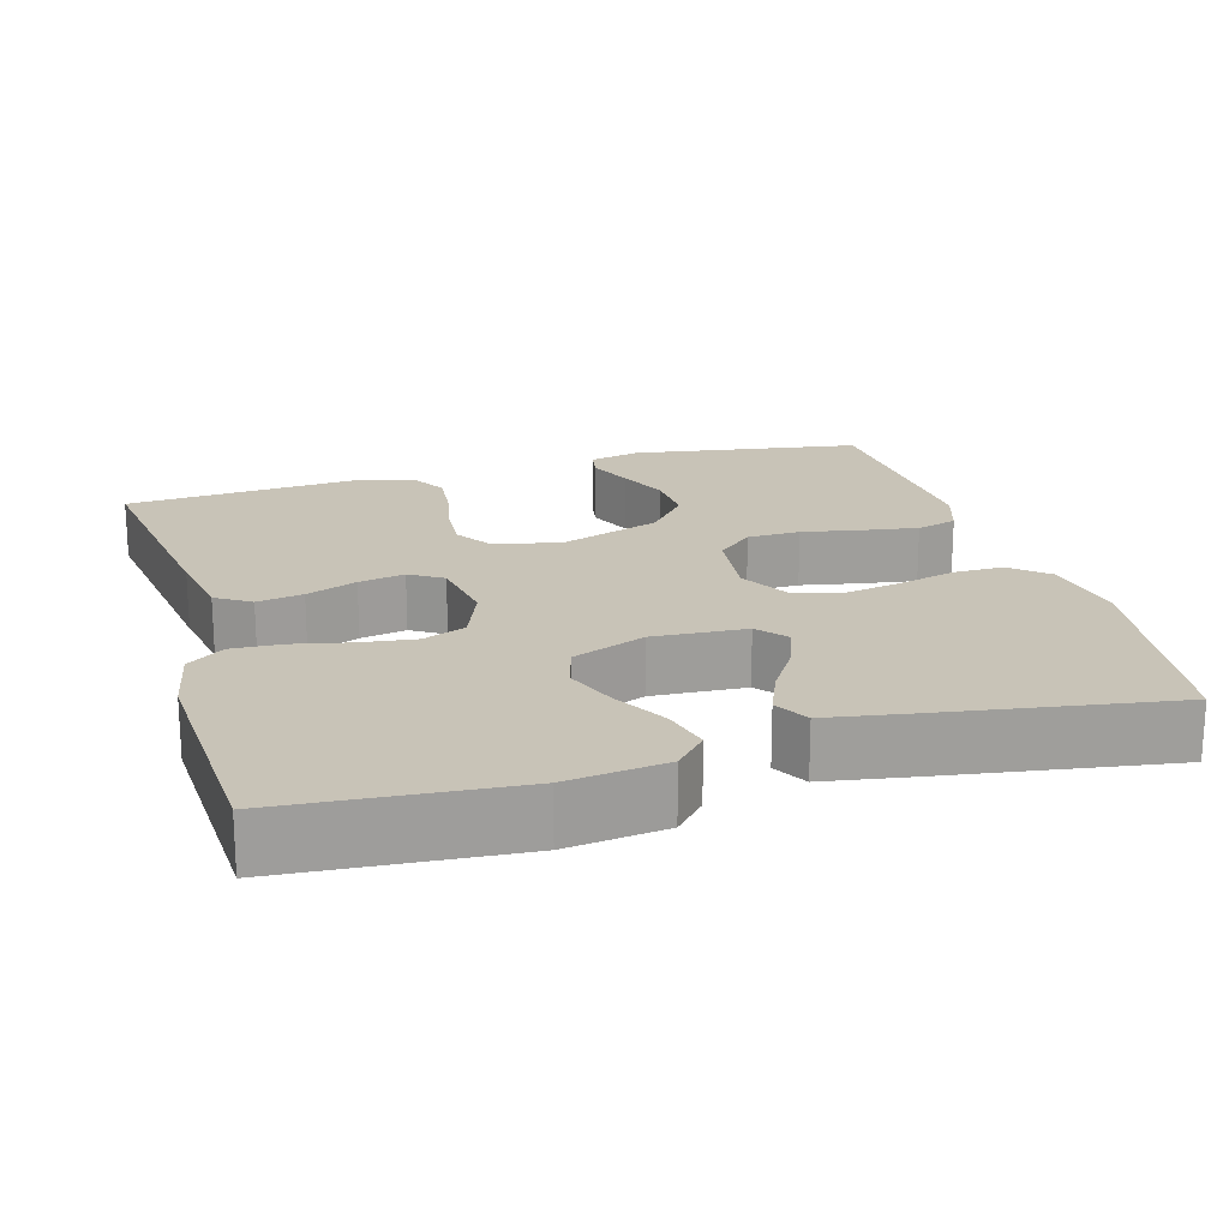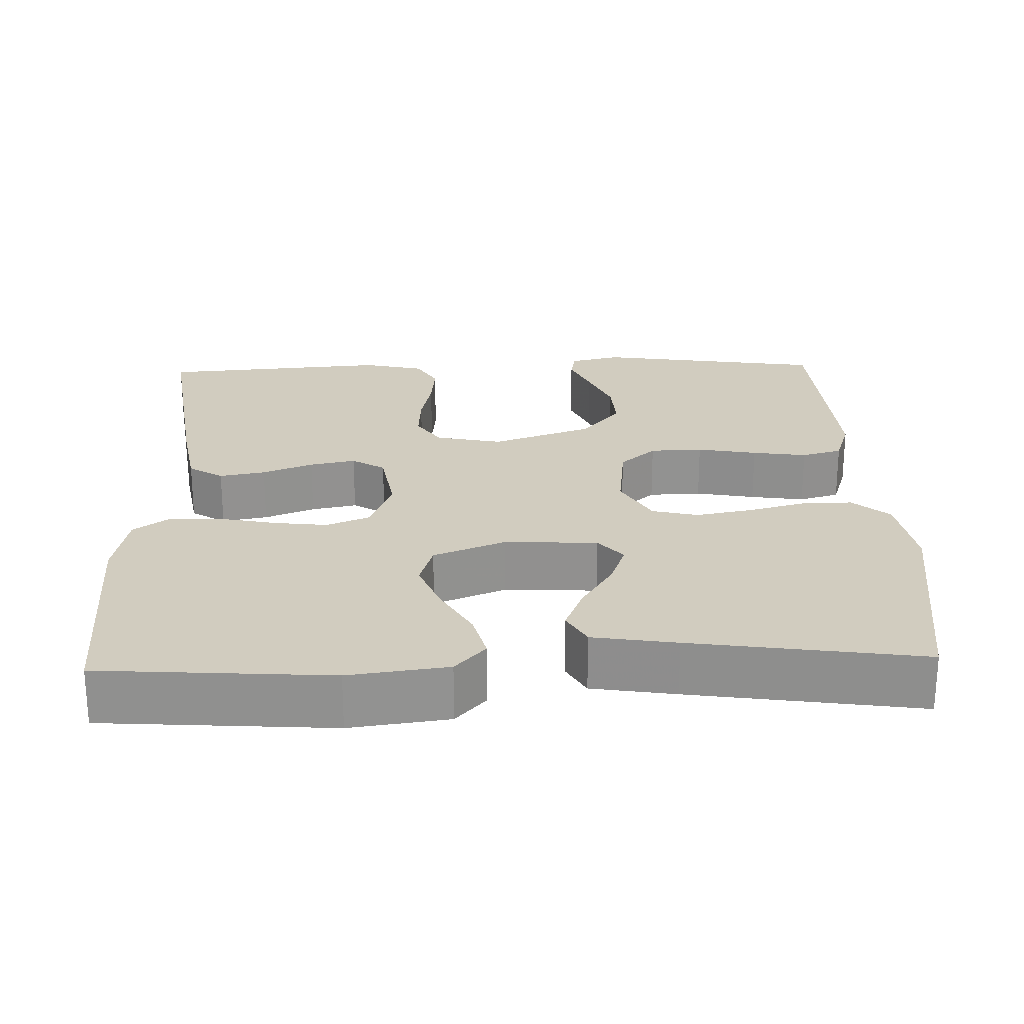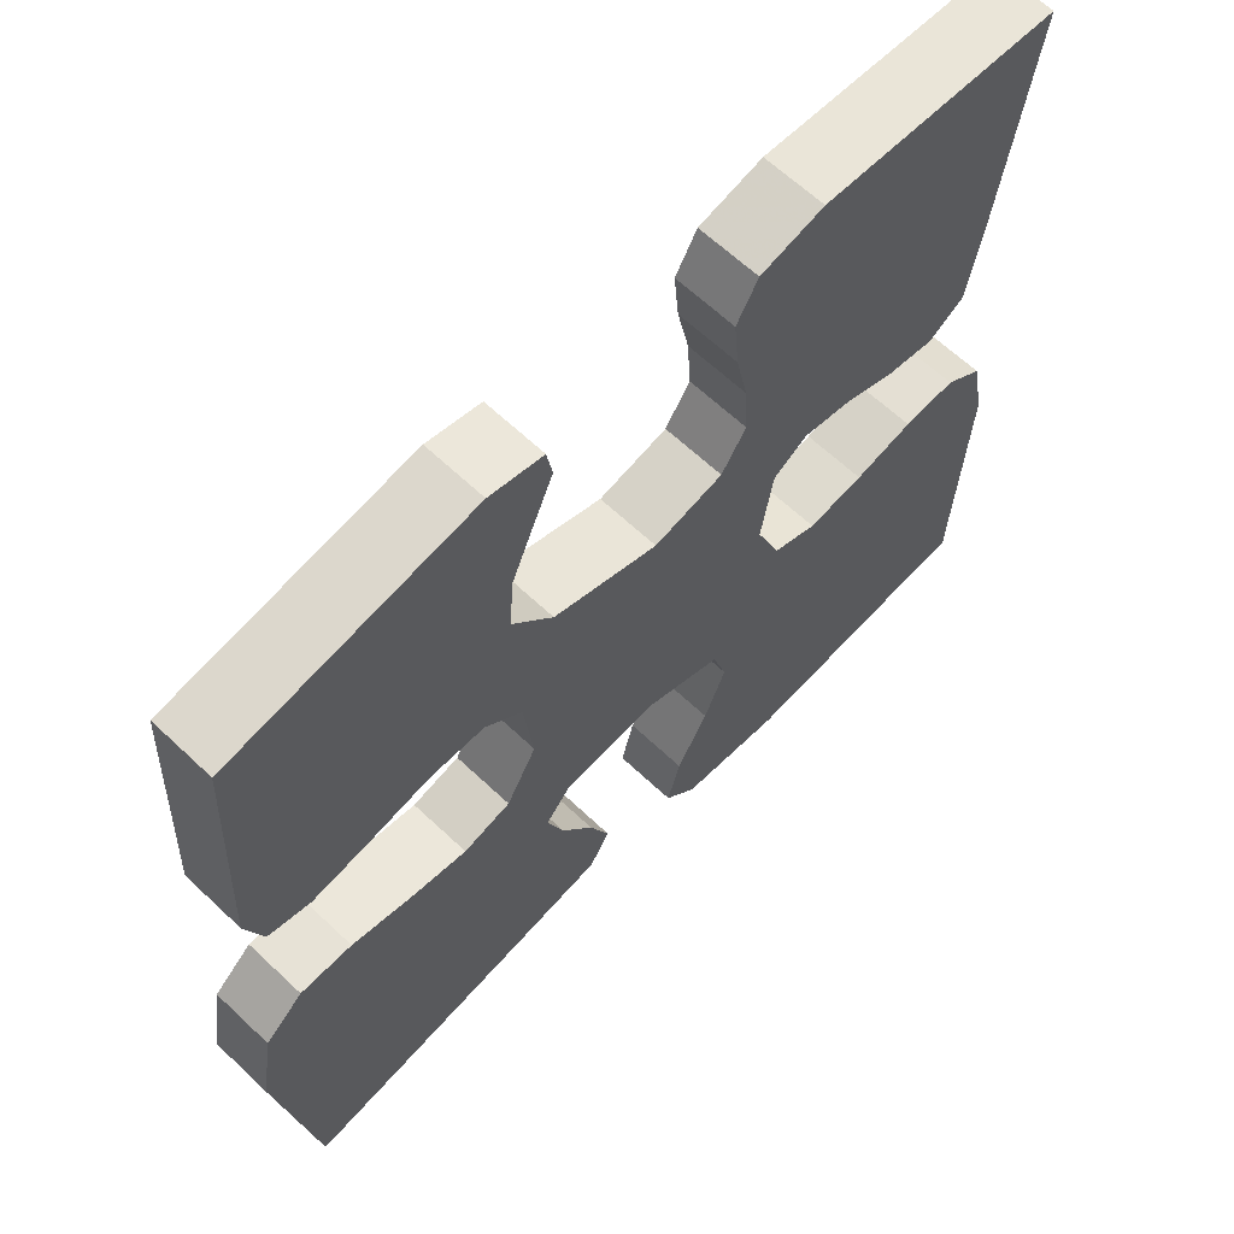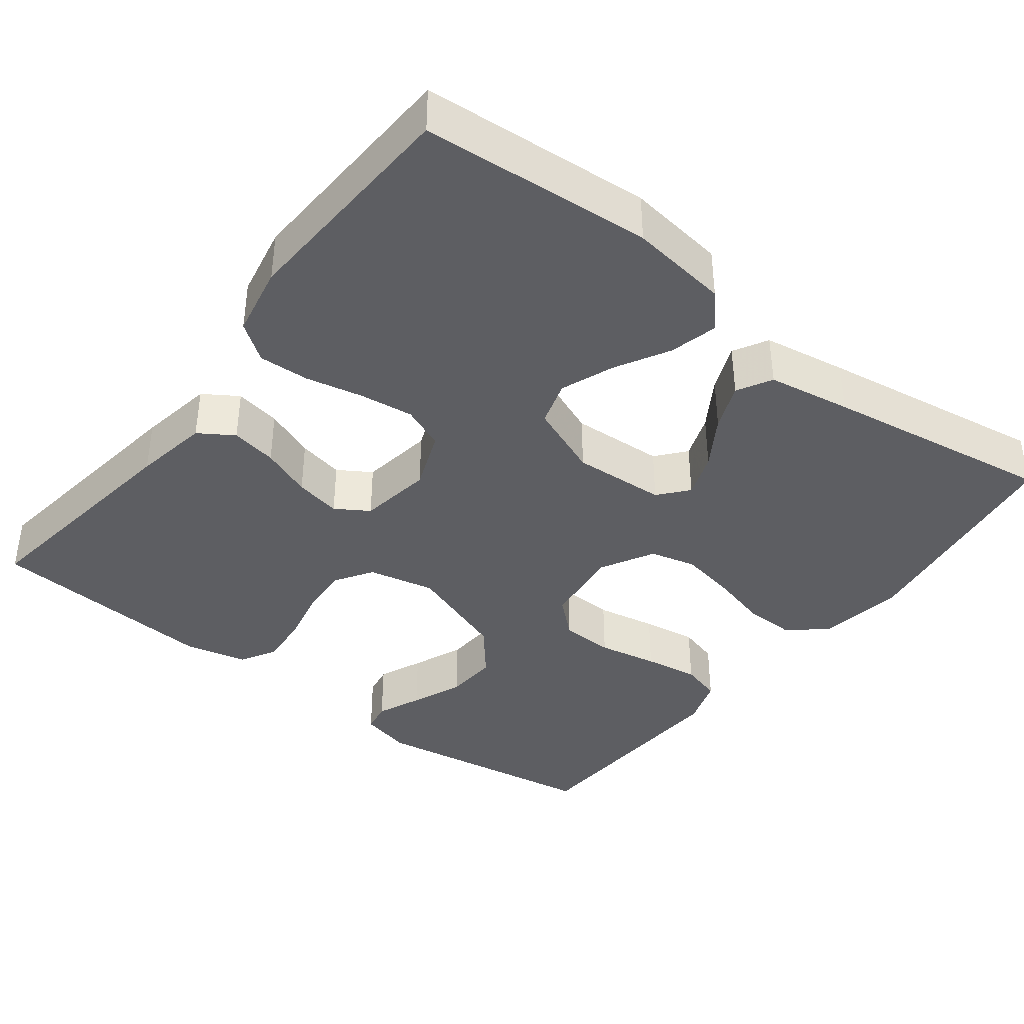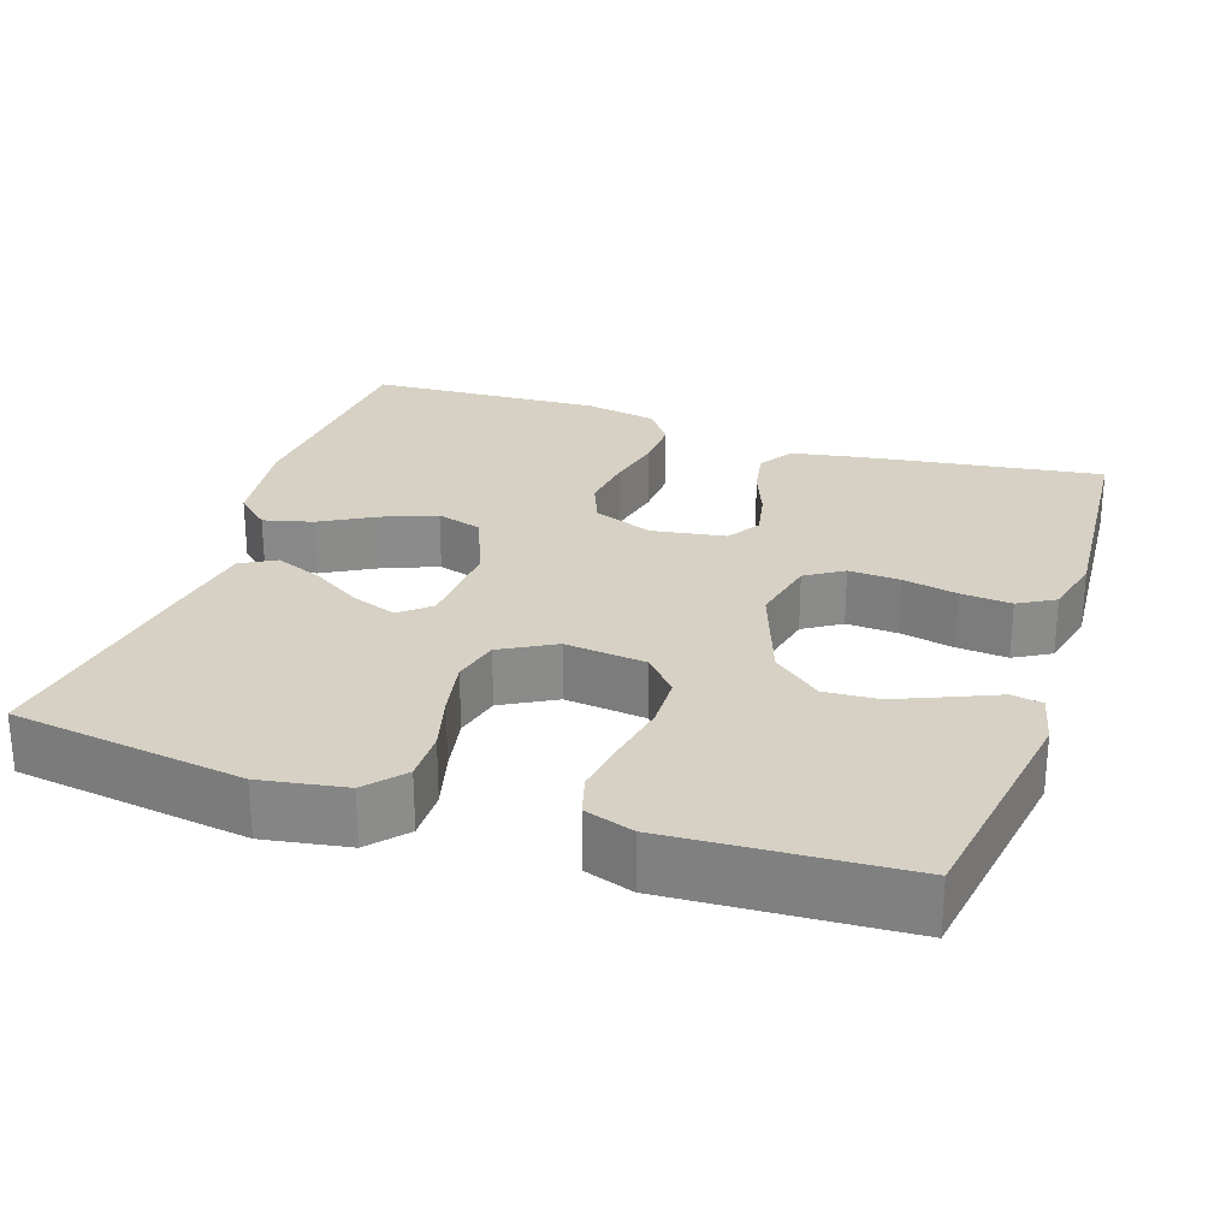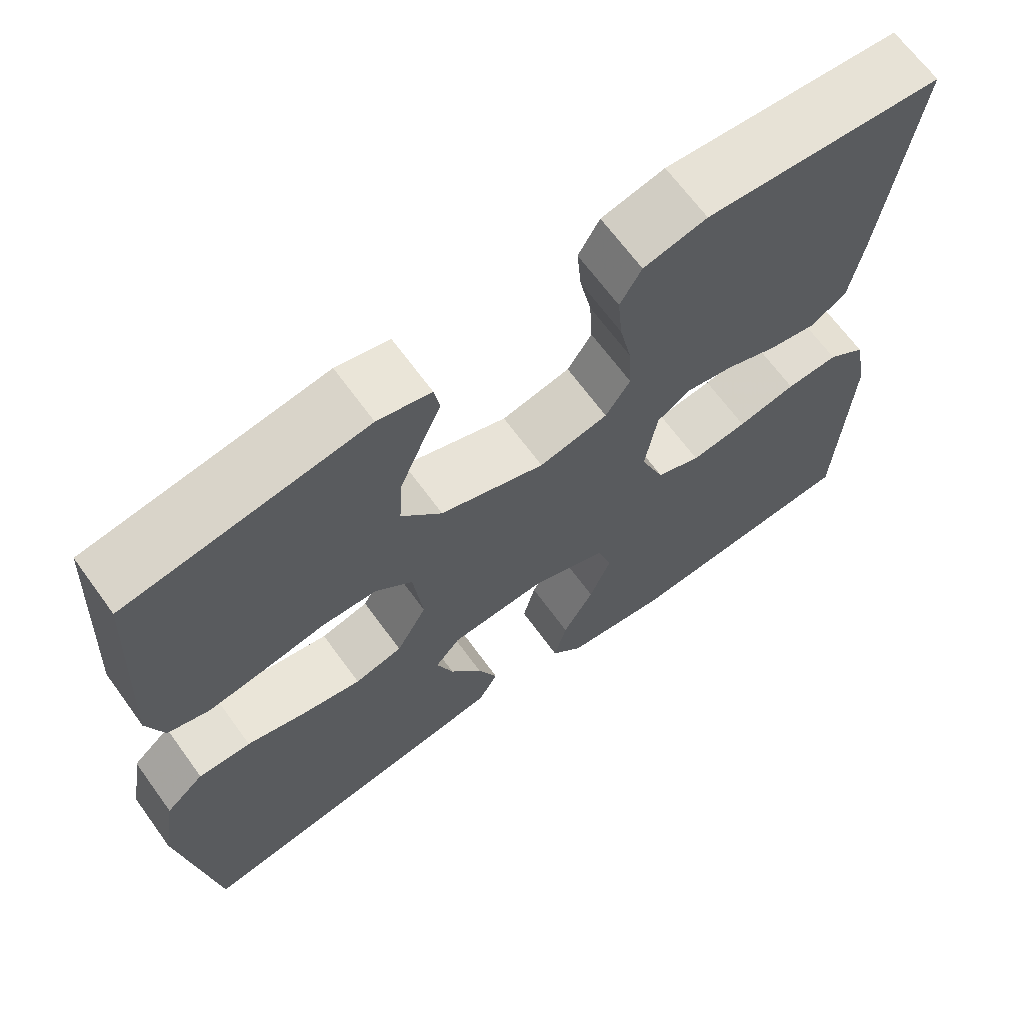
<metadata>
{"format":"obj","ext":"obj","renderer":"f3d","projection":"perspective","resolution":1024,"background":"white","views":[{"elev":19.6,"azim":163.9,"up":"+Y"},{"elev":24.1,"azim":178.1,"up":"+Y"},{"elev":63.9,"azim":-46.4,"up":"+Z"},{"elev":-39.3,"azim":142.5,"up":"+Y"},{"elev":26.6,"azim":-71.6,"up":"+Y"},{"elev":66.7,"azim":-36.0,"up":"+Z"}]}
</metadata>
<code>
v 0.5 0.07 0.5
v 0.458 0.07 0.2
v 0.441 0.07 0.102
v 0.396 0.07 0.073
v 0.336 0.07 0.084
v 0.27 0.07 0.11
v 0.21 0.07 0.122
v 0.167 0.07 0.095
v 0.152 0.07 0
v 0.182 0.07 -0.077
v 0.238 0.07 -0.1
v 0.309 0.07 -0.091
v 0.383 0.07 -0.075
v 0.449 0.07 -0.072
v 0.497 0.07 -0.107
v 0.515 0.07 -0.2
v 0.5 0.07 -0.5
v 0.2 0.07 -0.522
v 0.071 0.07 -0.505
v 0.031 0.07 -0.461
v 0.047 0.07 -0.398
v 0.086 0.07 -0.328
v 0.113 0.07 -0.259
v 0.095 0.07 -0.2
v 0 0.07 -0.162
v -0.121 0.07 -0.169
v -0.153 0.07 -0.207
v -0.132 0.07 -0.265
v -0.091 0.07 -0.33
v -0.066 0.07 -0.391
v -0.091 0.07 -0.436
v -0.2 0.07 -0.454
v -0.5 0.07 -0.5
v -0.544 0.07 -0.2
v -0.526 0.07 -0.091
v -0.478 0.07 -0.049
v -0.412 0.07 -0.05
v -0.337 0.07 -0.07
v -0.263 0.07 -0.084
v -0.203 0.07 -0.069
v -0.165 0.07 0
v -0.177 0.07 0.104
v -0.224 0.07 0.146
v -0.293 0.07 0.148
v -0.371 0.07 0.133
v -0.442 0.07 0.122
v -0.495 0.07 0.137
v -0.516 0.07 0.2
v -0.5 0.07 0.5
v -0.2 0.07 0.547
v -0.133 0.07 0.531
v -0.126 0.07 0.491
v -0.151 0.07 0.433
v -0.179 0.07 0.366
v -0.183 0.07 0.297
v -0.132 0.07 0.235
v 0 0.07 0.188
v 0.087 0.07 0.207
v 0.118 0.07 0.255
v 0.114 0.07 0.321
v 0.099 0.07 0.392
v 0.093 0.07 0.457
v 0.12 0.07 0.504
v 0.2 0.07 0.523
v 0.5 0 0.5
v 0.458 0 0.2
v 0.441 0 0.102
v 0.396 0 0.073
v 0.336 0 0.084
v 0.27 0 0.11
v 0.21 0 0.122
v 0.167 0 0.095
v 0.152 0 0
v 0.182 0 -0.077
v 0.238 0 -0.1
v 0.309 0 -0.091
v 0.383 0 -0.075
v 0.449 0 -0.072
v 0.497 0 -0.107
v 0.515 0 -0.2
v 0.5 0 -0.5
v 0.2 0 -0.522
v 0.071 0 -0.505
v 0.031 0 -0.461
v 0.047 0 -0.398
v 0.086 0 -0.328
v 0.113 0 -0.259
v 0.095 0 -0.2
v 0 0 -0.162
v -0.121 0 -0.169
v -0.153 0 -0.207
v -0.132 0 -0.265
v -0.091 0 -0.33
v -0.066 0 -0.391
v -0.091 0 -0.436
v -0.2 0 -0.454
v -0.5 0 -0.5
v -0.544 0 -0.2
v -0.526 0 -0.091
v -0.478 0 -0.049
v -0.412 0 -0.05
v -0.337 0 -0.07
v -0.263 0 -0.084
v -0.203 0 -0.069
v -0.165 0 0
v -0.177 0 0.104
v -0.224 0 0.146
v -0.293 0 0.148
v -0.371 0 0.133
v -0.442 0 0.122
v -0.495 0 0.137
v -0.516 0 0.2
v -0.5 0 0.5
v -0.2 0 0.547
v -0.133 0 0.531
v -0.126 0 0.491
v -0.151 0 0.433
v -0.179 0 0.366
v -0.183 0 0.297
v -0.132 0 0.235
v 0 0 0.188
v 0.087 0 0.207
v 0.118 0 0.255
v 0.114 0 0.321
v 0.099 0 0.392
v 0.093 0 0.457
v 0.12 0 0.504
v 0.2 0 0.523
f 4 5 6
f 3 4 6
f 2 3 6
f 1 2 6
f 64 1 6
f 63 64 6
f 62 63 6
f 61 62 6
f 60 61 6
f 59 60 6 7
f 58 59 7 8
f 57 58 8 9
f 56 57 9 10
f 51 52 53
f 50 51 53
f 49 50 53
f 48 49 53
f 47 48 53
f 46 47 53
f 45 46 53
f 44 45 53
f 44 53 54
f 43 44 54 55
f 36 37 38
f 35 36 38
f 34 35 38
f 33 34 38
f 32 33 38
f 31 32 38
f 30 31 38
f 29 30 38
f 28 29 38
f 27 28 38 39
f 26 27 39 40
f 20 21 22
f 19 20 22
f 18 19 22
f 17 18 22
f 16 17 22
f 15 16 22
f 14 15 22
f 13 14 22
f 12 13 22
f 11 12 22 23
f 10 11 23 24
f 42 43 55 56
f 10 24 25
f 56 10 25
f 42 56 25
f 41 42 25
f 25 26 40 41
f 70 69 68
f 70 68 67
f 70 67 66
f 70 66 65
f 70 65 128
f 70 128 127
f 70 127 126
f 70 126 125
f 70 125 124
f 71 70 124 123
f 72 71 123 122
f 73 72 122 121
f 74 73 121 120
f 117 116 115
f 117 115 114
f 117 114 113
f 117 113 112
f 117 112 111
f 117 111 110
f 117 110 109
f 117 109 108
f 118 117 108
f 119 118 108 107
f 102 101 100
f 102 100 99
f 102 99 98
f 102 98 97
f 102 97 96
f 102 96 95
f 102 95 94
f 102 94 93
f 102 93 92
f 103 102 92 91
f 104 103 91 90
f 86 85 84
f 86 84 83
f 86 83 82
f 86 82 81
f 86 81 80
f 86 80 79
f 86 79 78
f 86 78 77
f 86 77 76
f 87 86 76 75
f 88 87 75 74
f 120 119 107 106
f 89 88 74
f 89 74 120
f 89 120 106
f 89 106 105
f 105 104 90 89
f 1 65 66 2
f 2 66 67 3
f 3 67 68 4
f 4 68 69 5
f 5 69 70 6
f 6 70 71 7
f 7 71 72 8
f 8 72 73 9
f 9 73 74 10
f 10 74 75 11
f 11 75 76 12
f 12 76 77 13
f 13 77 78 14
f 14 78 79 15
f 15 79 80 16
f 16 80 81 17
f 17 81 82 18
f 18 82 83 19
f 19 83 84 20
f 20 84 85 21
f 21 85 86 22
f 22 86 87 23
f 23 87 88 24
f 24 88 89 25
f 25 89 90 26
f 26 90 91 27
f 27 91 92 28
f 28 92 93 29
f 29 93 94 30
f 30 94 95 31
f 31 95 96 32
f 32 96 97 33
f 33 97 98 34
f 34 98 99 35
f 35 99 100 36
f 36 100 101 37
f 37 101 102 38
f 38 102 103 39
f 39 103 104 40
f 40 104 105 41
f 41 105 106 42
f 42 106 107 43
f 43 107 108 44
f 44 108 109 45
f 45 109 110 46
f 46 110 111 47
f 47 111 112 48
f 48 112 113 49
f 49 113 114 50
f 50 114 115 51
f 51 115 116 52
f 52 116 117 53
f 53 117 118 54
f 54 118 119 55
f 55 119 120 56
f 56 120 121 57
f 57 121 122 58
f 58 122 123 59
f 59 123 124 60
f 60 124 125 61
f 61 125 126 62
f 62 126 127 63
f 63 127 128 64
f 64 128 65 1

</code>
